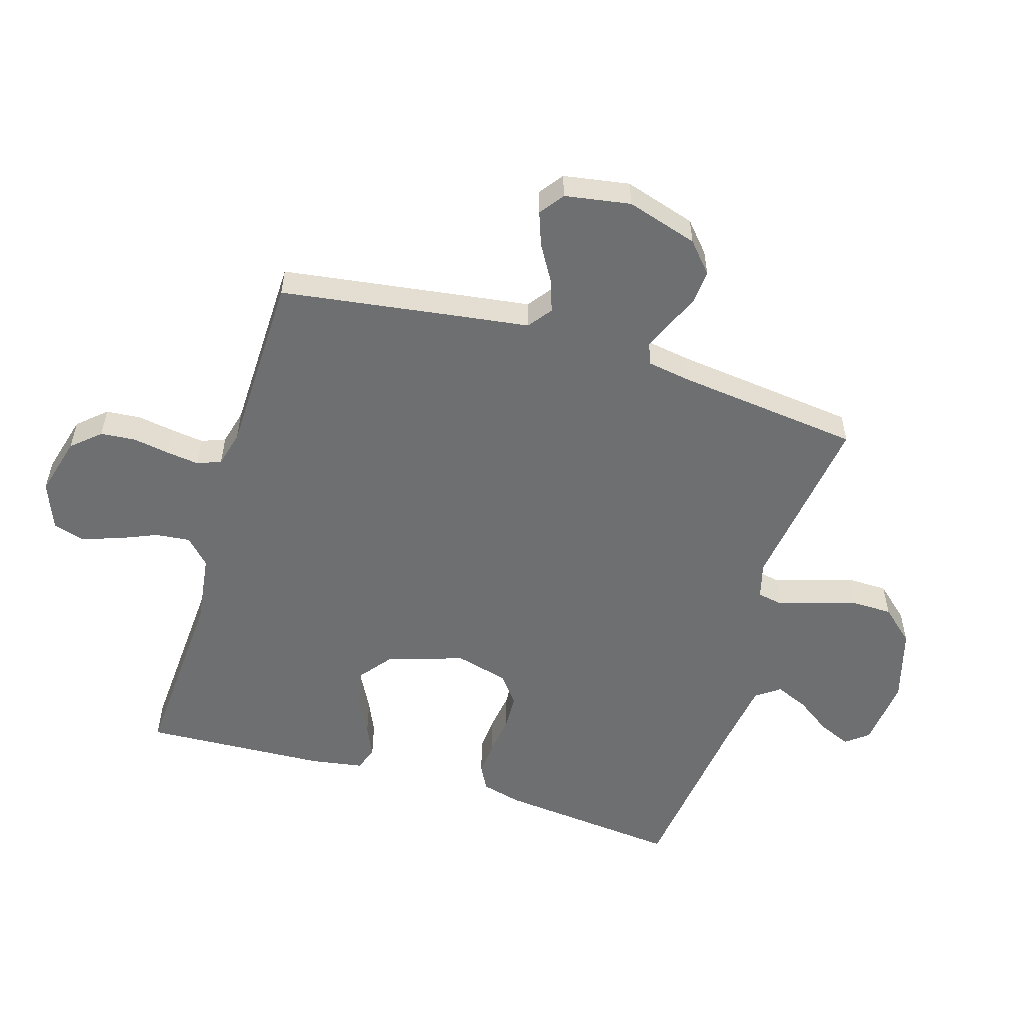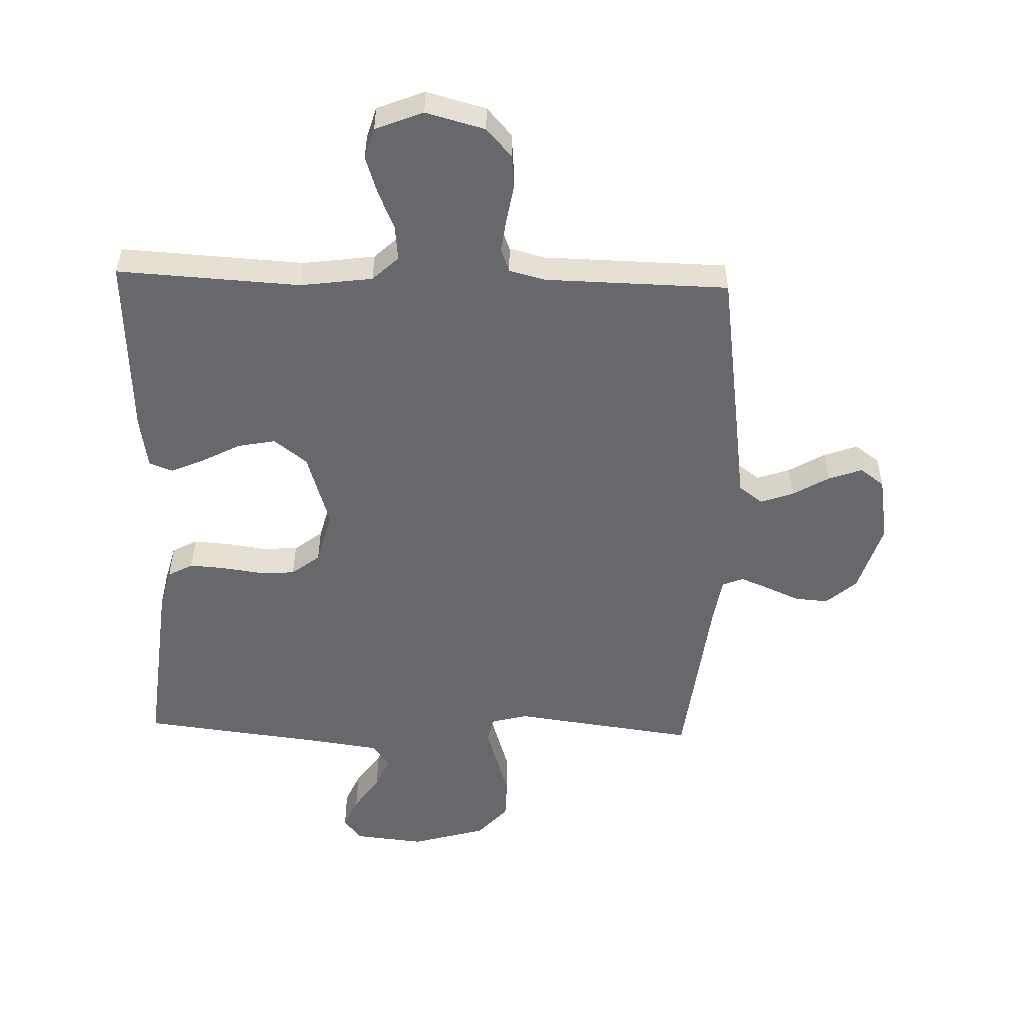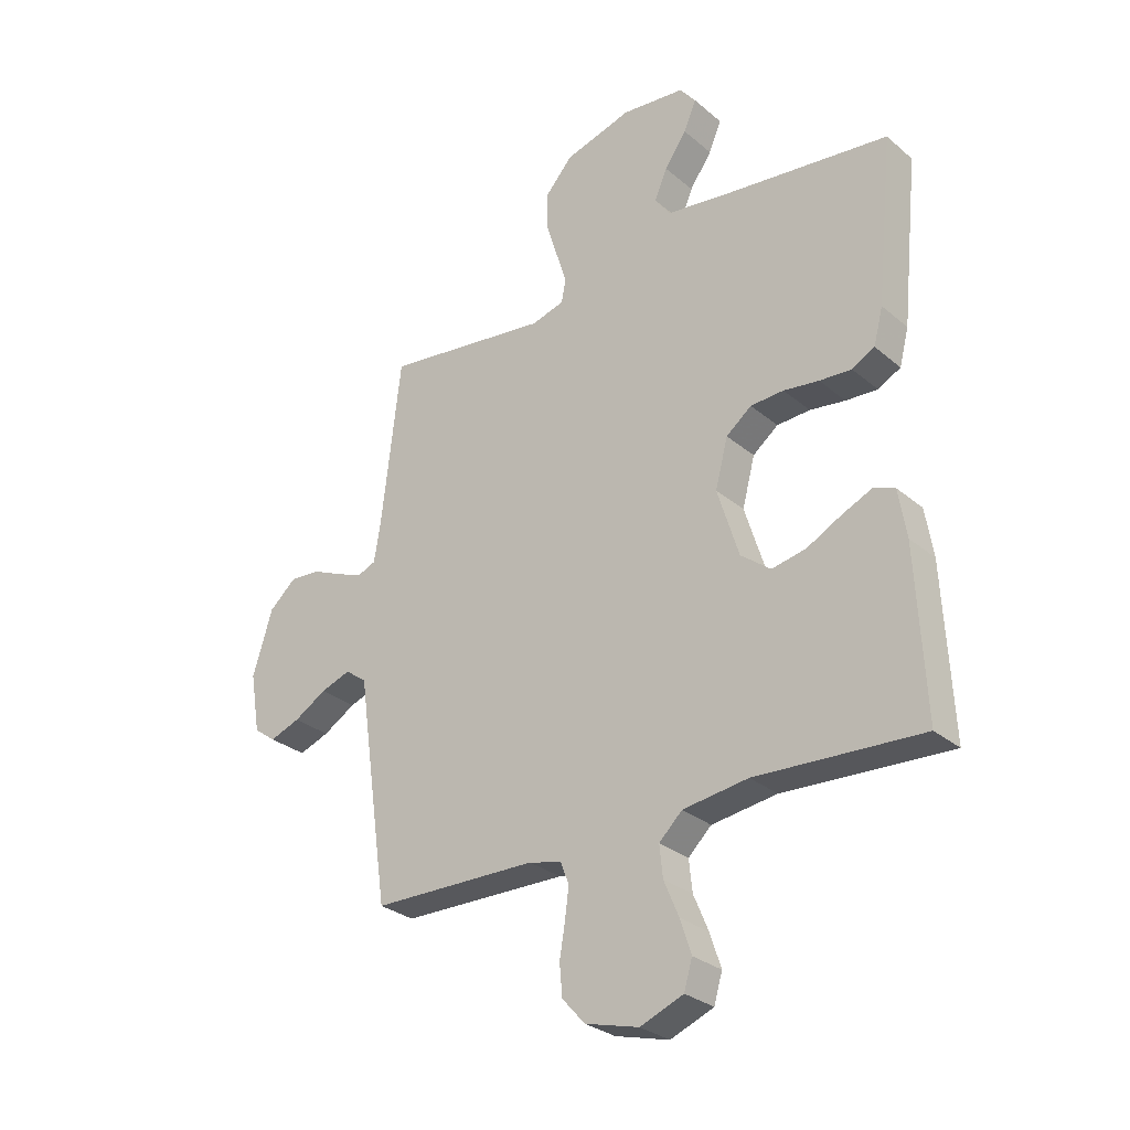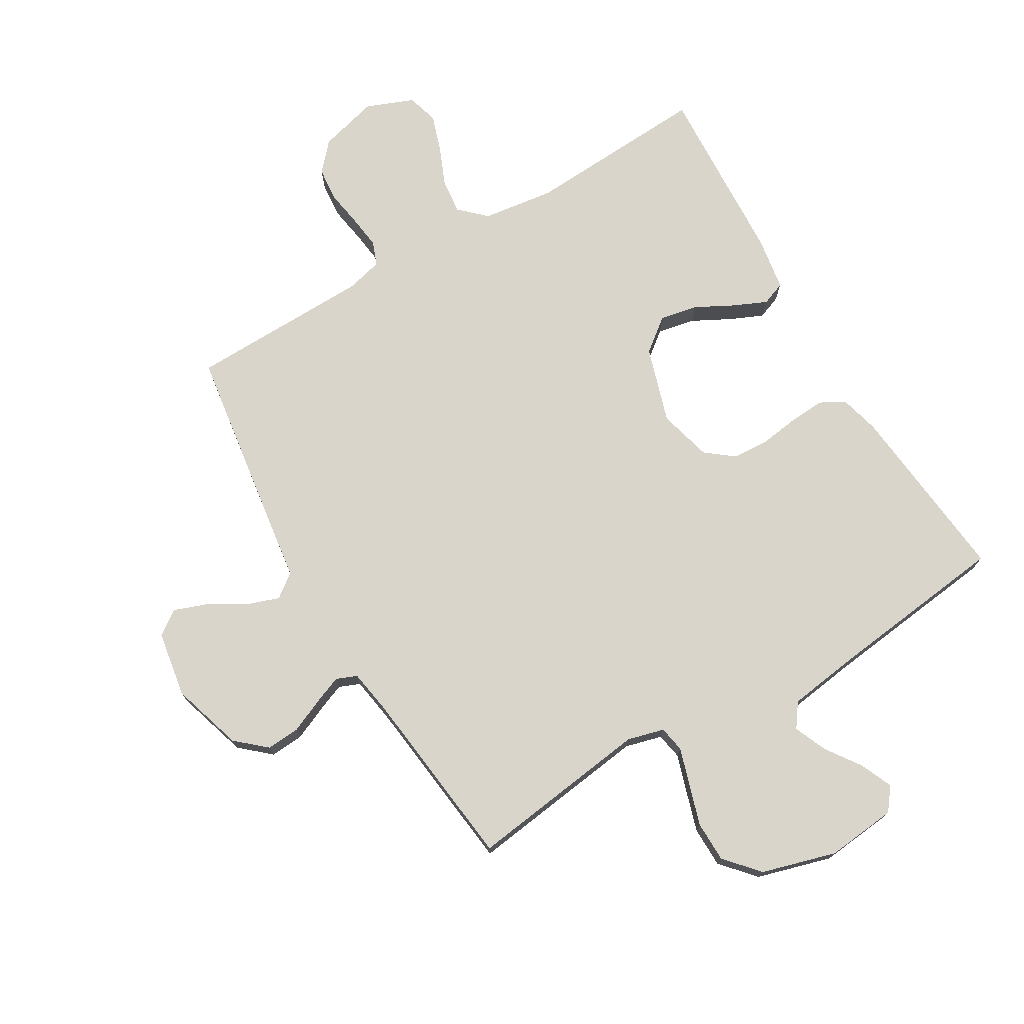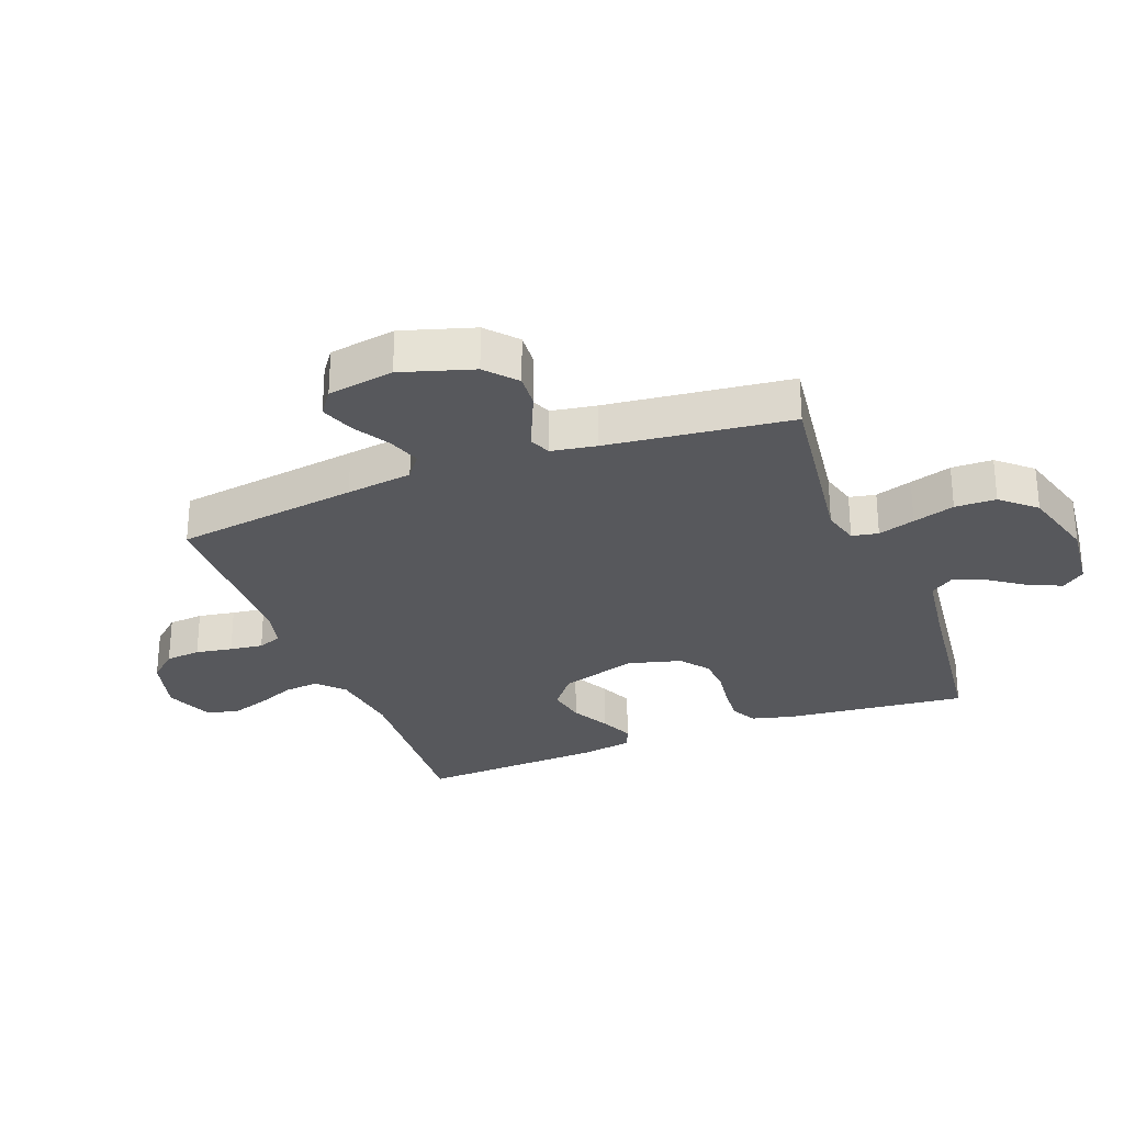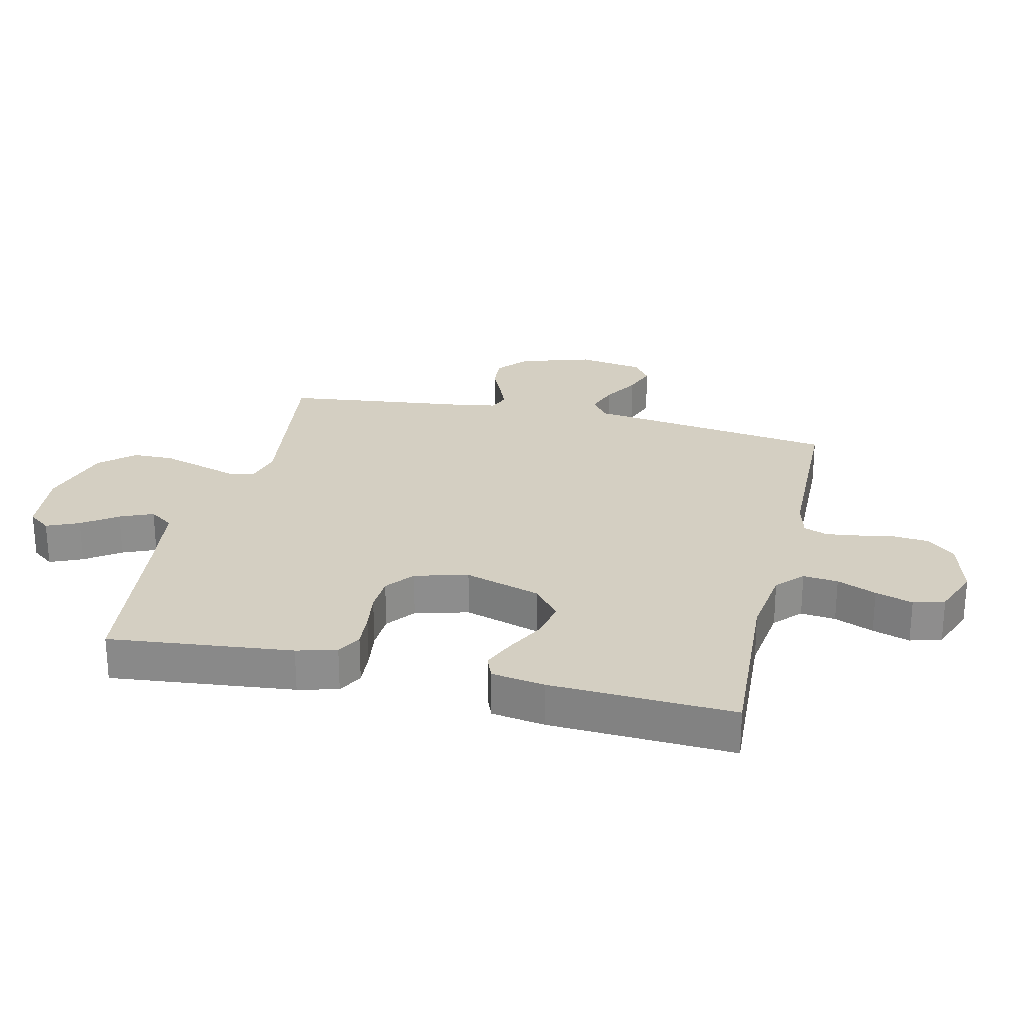
<metadata>
{"format":"obj","ext":"obj","renderer":"f3d","projection":"perspective","resolution":1024,"background":"white","views":[{"elev":-54.5,"azim":-106.9,"up":"+Y"},{"elev":-52.5,"azim":178.2,"up":"+Y"},{"elev":-29.1,"azim":39.2,"up":"+Z"},{"elev":74.2,"azim":-30.5,"up":"+Y"},{"elev":-28.6,"azim":-69.1,"up":"+Y"},{"elev":25.6,"azim":103.0,"up":"+Y"}]}
</metadata>
<code>
v 0.5 0.07 -0.5
v 0.2 0.07 -0.483
v 0.082 0.07 -0.499
v 0.04 0.07 -0.539
v 0.046 0.07 -0.596
v 0.073 0.07 -0.66
v 0.093 0.07 -0.721
v 0.078 0.07 -0.772
v 0 0.07 -0.803
v -0.097 0.07 -0.777
v -0.138 0.07 -0.731
v -0.143 0.07 -0.674
v -0.133 0.07 -0.614
v -0.126 0.07 -0.56
v -0.141 0.07 -0.521
v -0.2 0.07 -0.506
v -0.5 0.07 -0.5
v -0.543 0.07 -0.2
v -0.558 0.07 -0.092
v -0.597 0.07 -0.063
v -0.651 0.07 -0.082
v -0.71 0.07 -0.117
v -0.765 0.07 -0.137
v -0.805 0.07 -0.108
v -0.823 0.07 0
v -0.787 0.07 0.117
v -0.738 0.07 0.16
v -0.683 0.07 0.156
v -0.628 0.07 0.132
v -0.581 0.07 0.113
v -0.547 0.07 0.127
v -0.535 0.07 0.2
v -0.5 0.07 0.5
v -0.2 0.07 0.46
v -0.14 0.07 0.476
v -0.132 0.07 0.519
v -0.151 0.07 0.579
v -0.172 0.07 0.647
v -0.171 0.07 0.714
v -0.122 0.07 0.769
v 0 0.07 0.804
v 0.115 0.07 0.792
v 0.144 0.07 0.755
v 0.121 0.07 0.702
v 0.081 0.07 0.645
v 0.058 0.07 0.591
v 0.086 0.07 0.552
v 0.2 0.07 0.536
v 0.5 0.07 0.5
v 0.469 0.07 0.2
v 0.452 0.07 0.135
v 0.411 0.07 0.113
v 0.353 0.07 0.117
v 0.289 0.07 0.126
v 0.229 0.07 0.123
v 0.183 0.07 0.087
v 0.16 0.07 0
v 0.199 0.07 -0.125
v 0.253 0.07 -0.167
v 0.315 0.07 -0.155
v 0.378 0.07 -0.122
v 0.432 0.07 -0.098
v 0.471 0.07 -0.113
v 0.485 0.07 -0.2
v 0.5 0 -0.5
v 0.2 0 -0.483
v 0.082 0 -0.499
v 0.04 0 -0.539
v 0.046 0 -0.596
v 0.073 0 -0.66
v 0.093 0 -0.721
v 0.078 0 -0.772
v 0 0 -0.803
v -0.097 0 -0.777
v -0.138 0 -0.731
v -0.143 0 -0.674
v -0.133 0 -0.614
v -0.126 0 -0.56
v -0.141 0 -0.521
v -0.2 0 -0.506
v -0.5 0 -0.5
v -0.543 0 -0.2
v -0.558 0 -0.092
v -0.597 0 -0.063
v -0.651 0 -0.082
v -0.71 0 -0.117
v -0.765 0 -0.137
v -0.805 0 -0.108
v -0.823 0 0
v -0.787 0 0.117
v -0.738 0 0.16
v -0.683 0 0.156
v -0.628 0 0.132
v -0.581 0 0.113
v -0.547 0 0.127
v -0.535 0 0.2
v -0.5 0 0.5
v -0.2 0 0.46
v -0.14 0 0.476
v -0.132 0 0.519
v -0.151 0 0.579
v -0.172 0 0.647
v -0.171 0 0.714
v -0.122 0 0.769
v 0 0 0.804
v 0.115 0 0.792
v 0.144 0 0.755
v 0.121 0 0.702
v 0.081 0 0.645
v 0.058 0 0.591
v 0.086 0 0.552
v 0.2 0 0.536
v 0.5 0 0.5
v 0.469 0 0.2
v 0.452 0 0.135
v 0.411 0 0.113
v 0.353 0 0.117
v 0.289 0 0.126
v 0.229 0 0.123
v 0.183 0 0.087
v 0.16 0 0
v 0.199 0 -0.125
v 0.253 0 -0.167
v 0.315 0 -0.155
v 0.378 0 -0.122
v 0.432 0 -0.098
v 0.471 0 -0.113
v 0.485 0 -0.2
f 64 1 2
f 63 64 2
f 62 63 2
f 61 62 2
f 60 61 2
f 59 60 2 3
f 58 59 3 4
f 57 58 4
f 52 53 54
f 51 52 54
f 50 51 54
f 49 50 54
f 48 49 54
f 47 48 54 55
f 46 47 55 56
f 43 44 45
f 42 43 45
f 41 42 45
f 40 41 45
f 39 40 45
f 38 39 45
f 37 38 45
f 36 37 45
f 35 36 45 46
f 32 33 34
f 31 32 34 35
f 27 28 29
f 26 27 29
f 25 26 29
f 24 25 29
f 23 24 29
f 22 23 29
f 21 22 29
f 20 21 29 30
f 19 20 30 31
f 46 56 57
f 35 46 57
f 31 35 57
f 19 31 57
f 18 19 57
f 17 18 57
f 16 17 57
f 11 12 13
f 10 11 13
f 9 10 13
f 8 9 13
f 7 8 13
f 6 7 13
f 5 6 13
f 15 16 57 4
f 4 5 13 14
f 4 14 15
f 66 65 128
f 66 128 127
f 66 127 126
f 66 126 125
f 66 125 124
f 67 66 124 123
f 68 67 123 122
f 68 122 121
f 118 117 116
f 118 116 115
f 118 115 114
f 118 114 113
f 118 113 112
f 119 118 112 111
f 120 119 111 110
f 109 108 107
f 109 107 106
f 109 106 105
f 109 105 104
f 109 104 103
f 109 103 102
f 109 102 101
f 109 101 100
f 110 109 100 99
f 98 97 96
f 99 98 96 95
f 93 92 91
f 93 91 90
f 93 90 89
f 93 89 88
f 93 88 87
f 93 87 86
f 93 86 85
f 94 93 85 84
f 95 94 84 83
f 121 120 110
f 121 110 99
f 121 99 95
f 121 95 83
f 121 83 82
f 121 82 81
f 121 81 80
f 77 76 75
f 77 75 74
f 77 74 73
f 77 73 72
f 77 72 71
f 77 71 70
f 77 70 69
f 68 121 80 79
f 78 77 69 68
f 79 78 68
f 1 65 66 2
f 2 66 67 3
f 3 67 68 4
f 4 68 69 5
f 5 69 70 6
f 6 70 71 7
f 7 71 72 8
f 8 72 73 9
f 9 73 74 10
f 10 74 75 11
f 11 75 76 12
f 12 76 77 13
f 13 77 78 14
f 14 78 79 15
f 15 79 80 16
f 16 80 81 17
f 17 81 82 18
f 18 82 83 19
f 19 83 84 20
f 20 84 85 21
f 21 85 86 22
f 22 86 87 23
f 23 87 88 24
f 24 88 89 25
f 25 89 90 26
f 26 90 91 27
f 27 91 92 28
f 28 92 93 29
f 29 93 94 30
f 30 94 95 31
f 31 95 96 32
f 32 96 97 33
f 33 97 98 34
f 34 98 99 35
f 35 99 100 36
f 36 100 101 37
f 37 101 102 38
f 38 102 103 39
f 39 103 104 40
f 40 104 105 41
f 41 105 106 42
f 42 106 107 43
f 43 107 108 44
f 44 108 109 45
f 45 109 110 46
f 46 110 111 47
f 47 111 112 48
f 48 112 113 49
f 49 113 114 50
f 50 114 115 51
f 51 115 116 52
f 52 116 117 53
f 53 117 118 54
f 54 118 119 55
f 55 119 120 56
f 56 120 121 57
f 57 121 122 58
f 58 122 123 59
f 59 123 124 60
f 60 124 125 61
f 61 125 126 62
f 62 126 127 63
f 63 127 128 64
f 64 128 65 1

</code>
